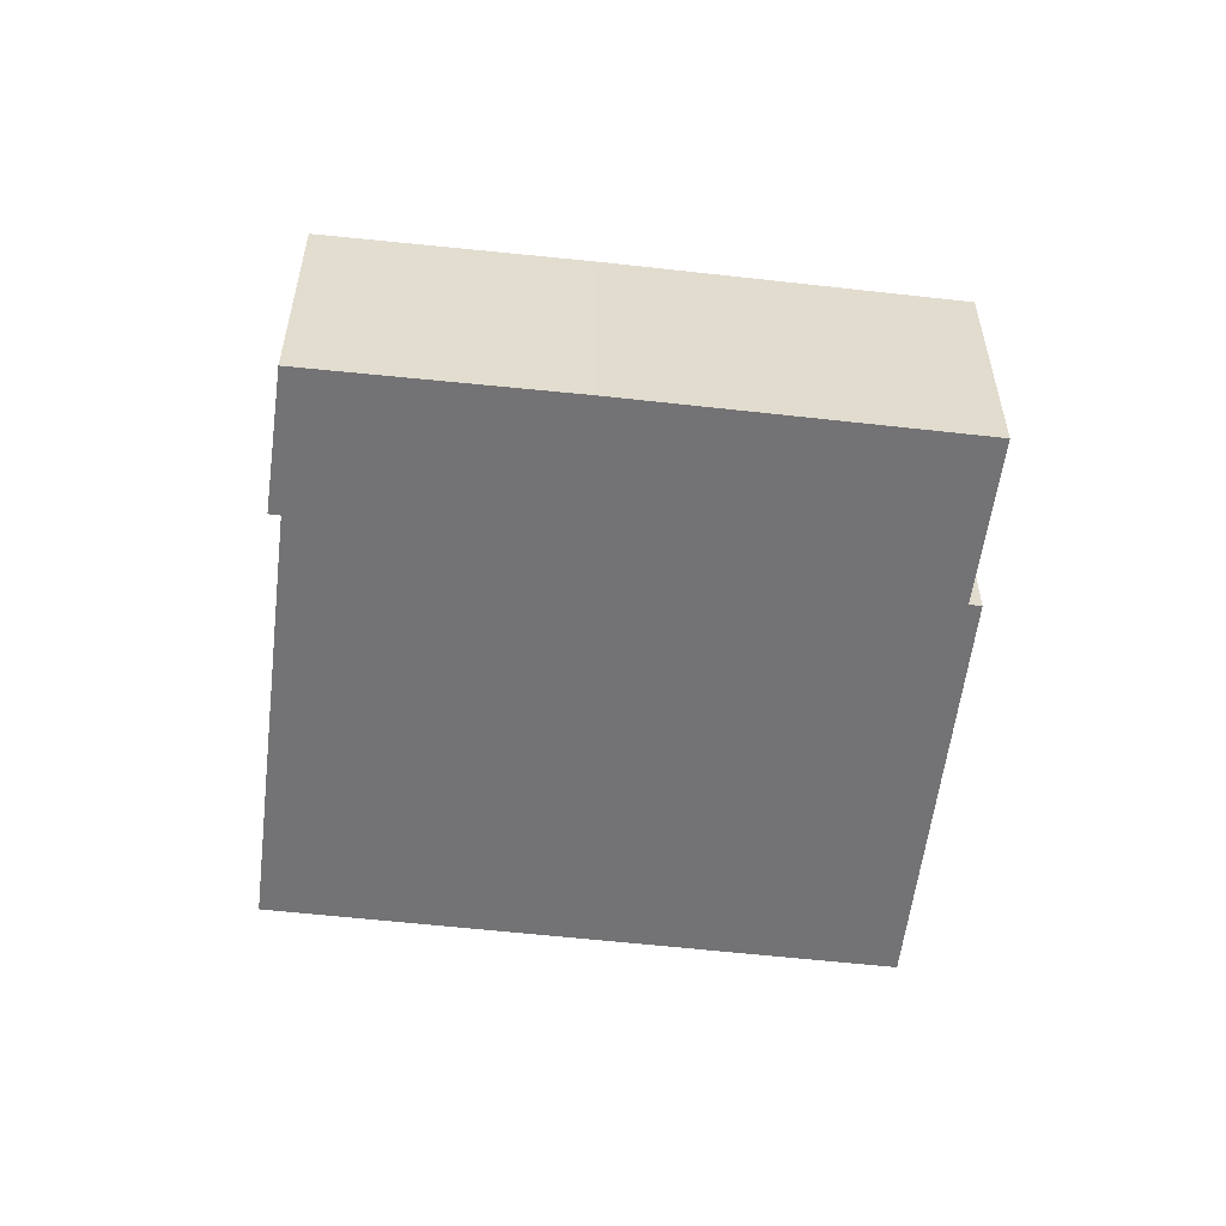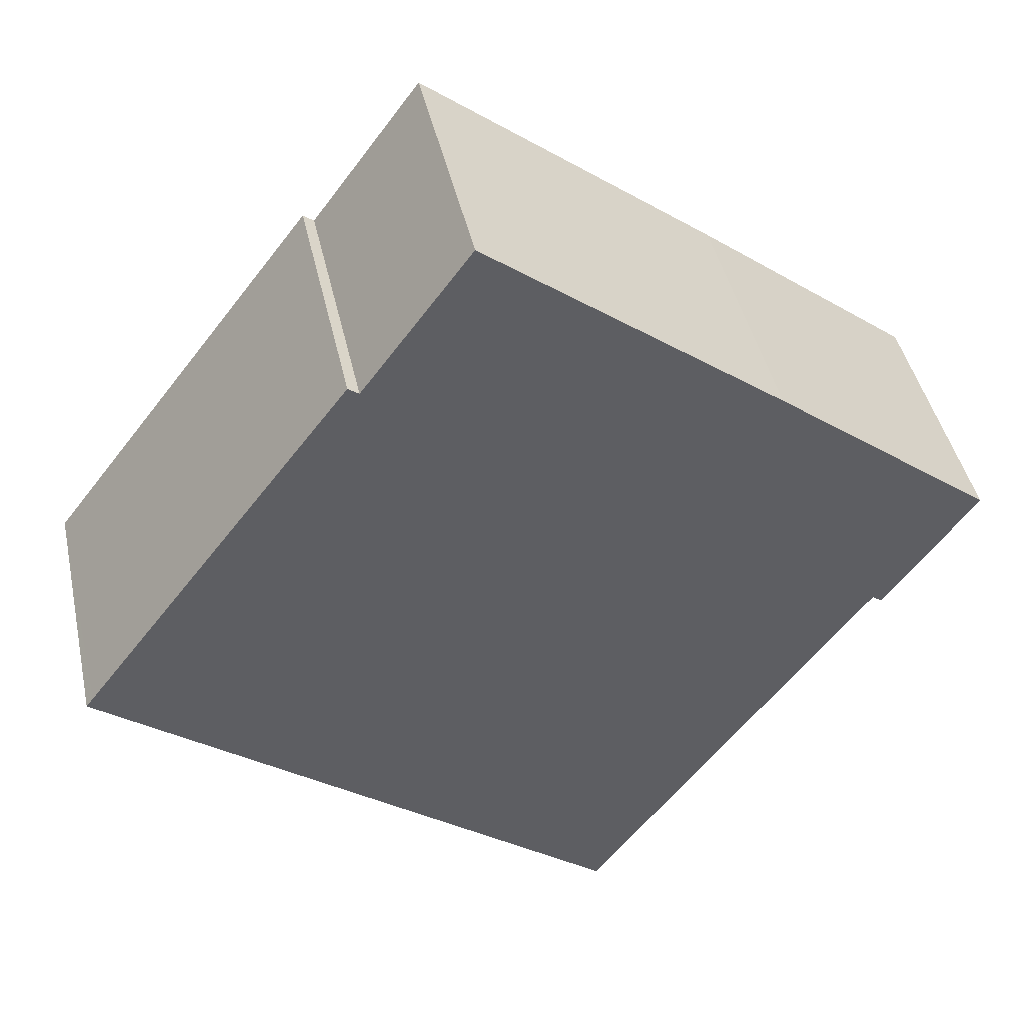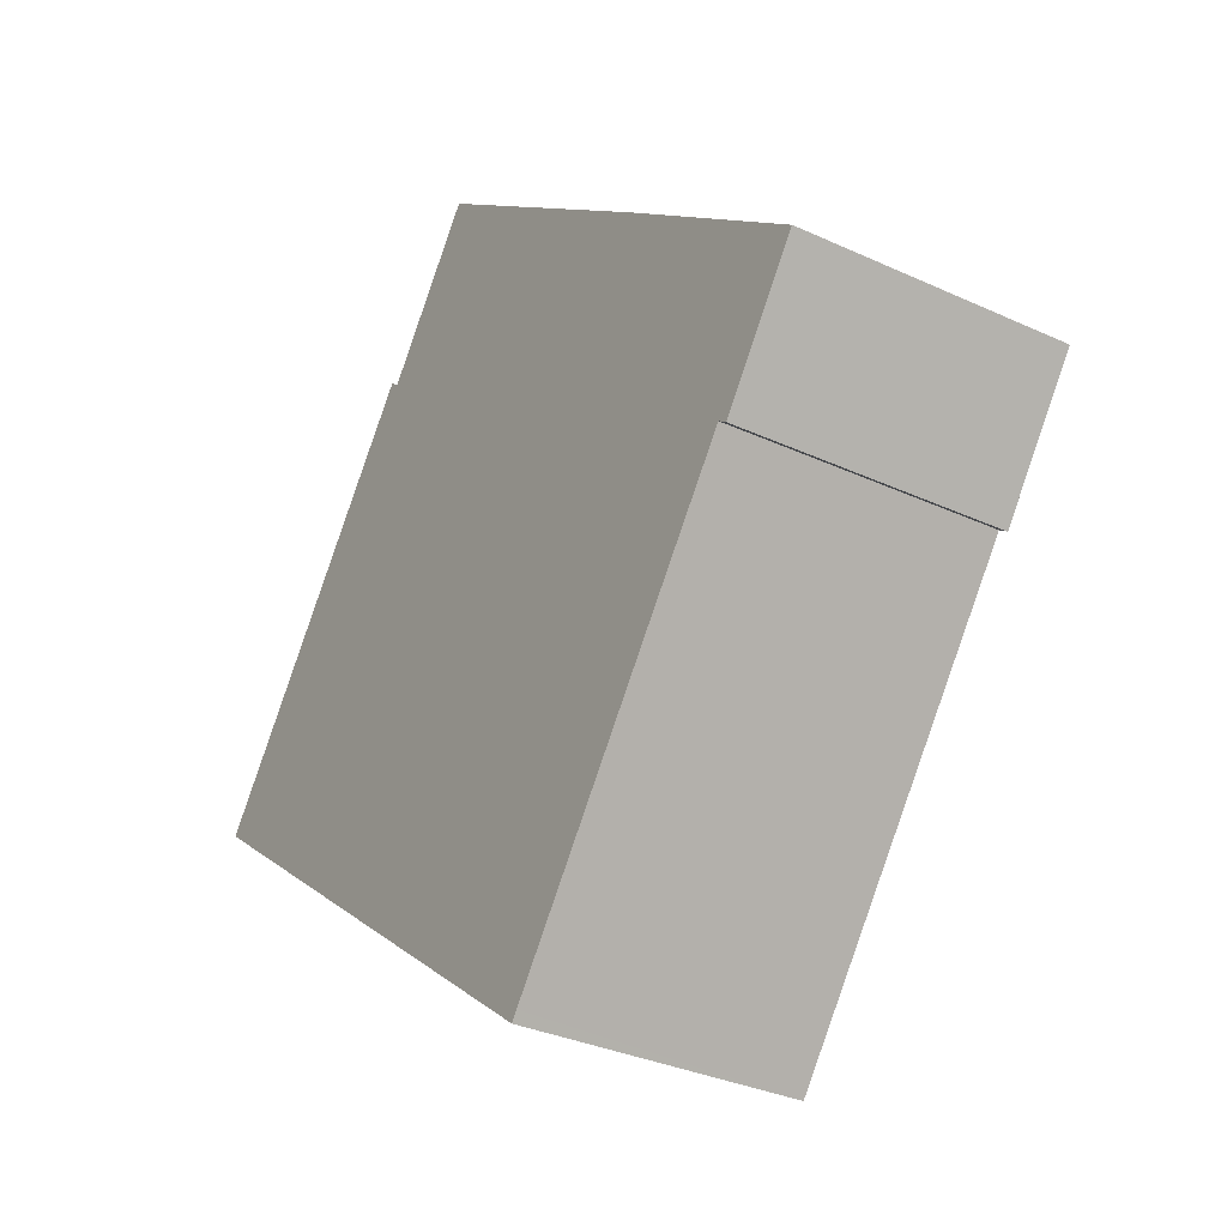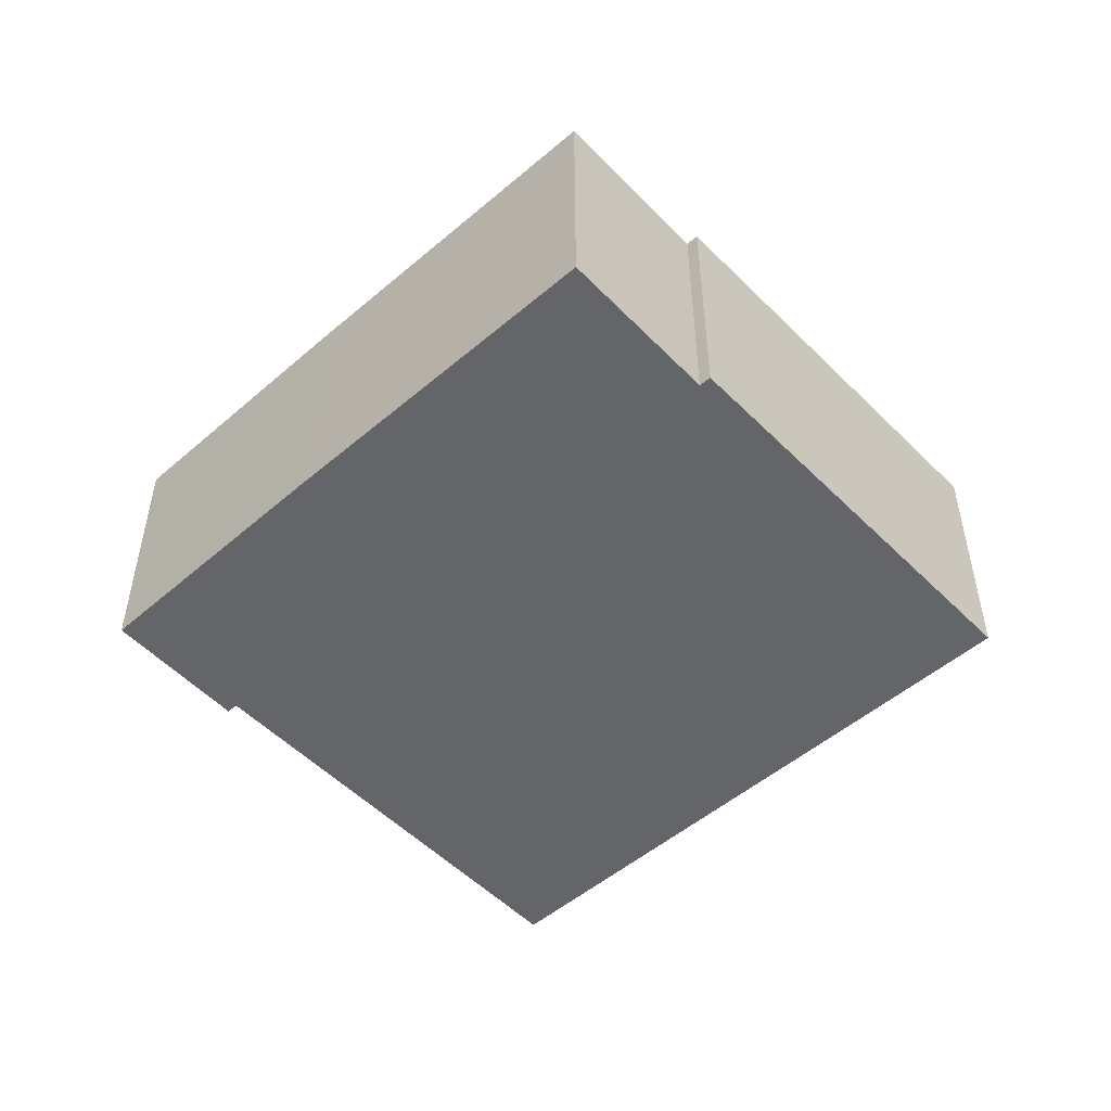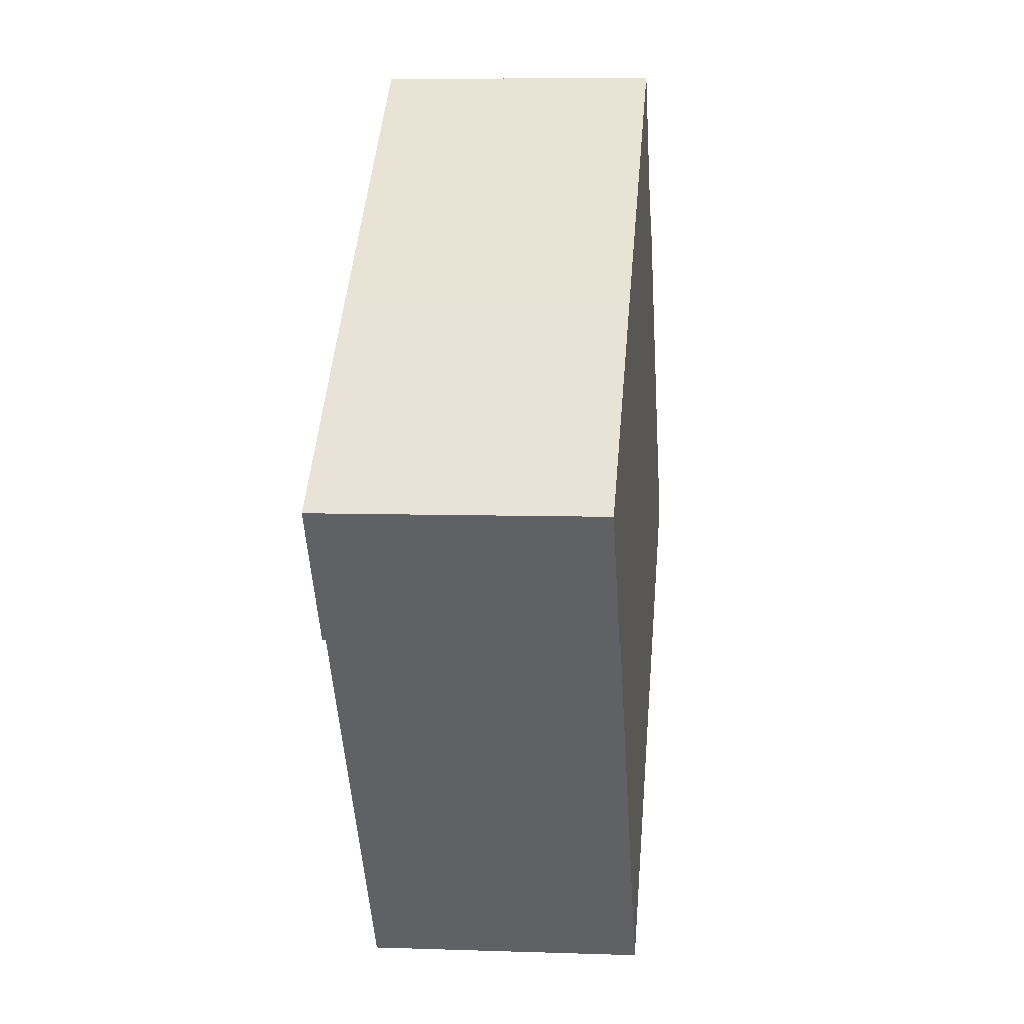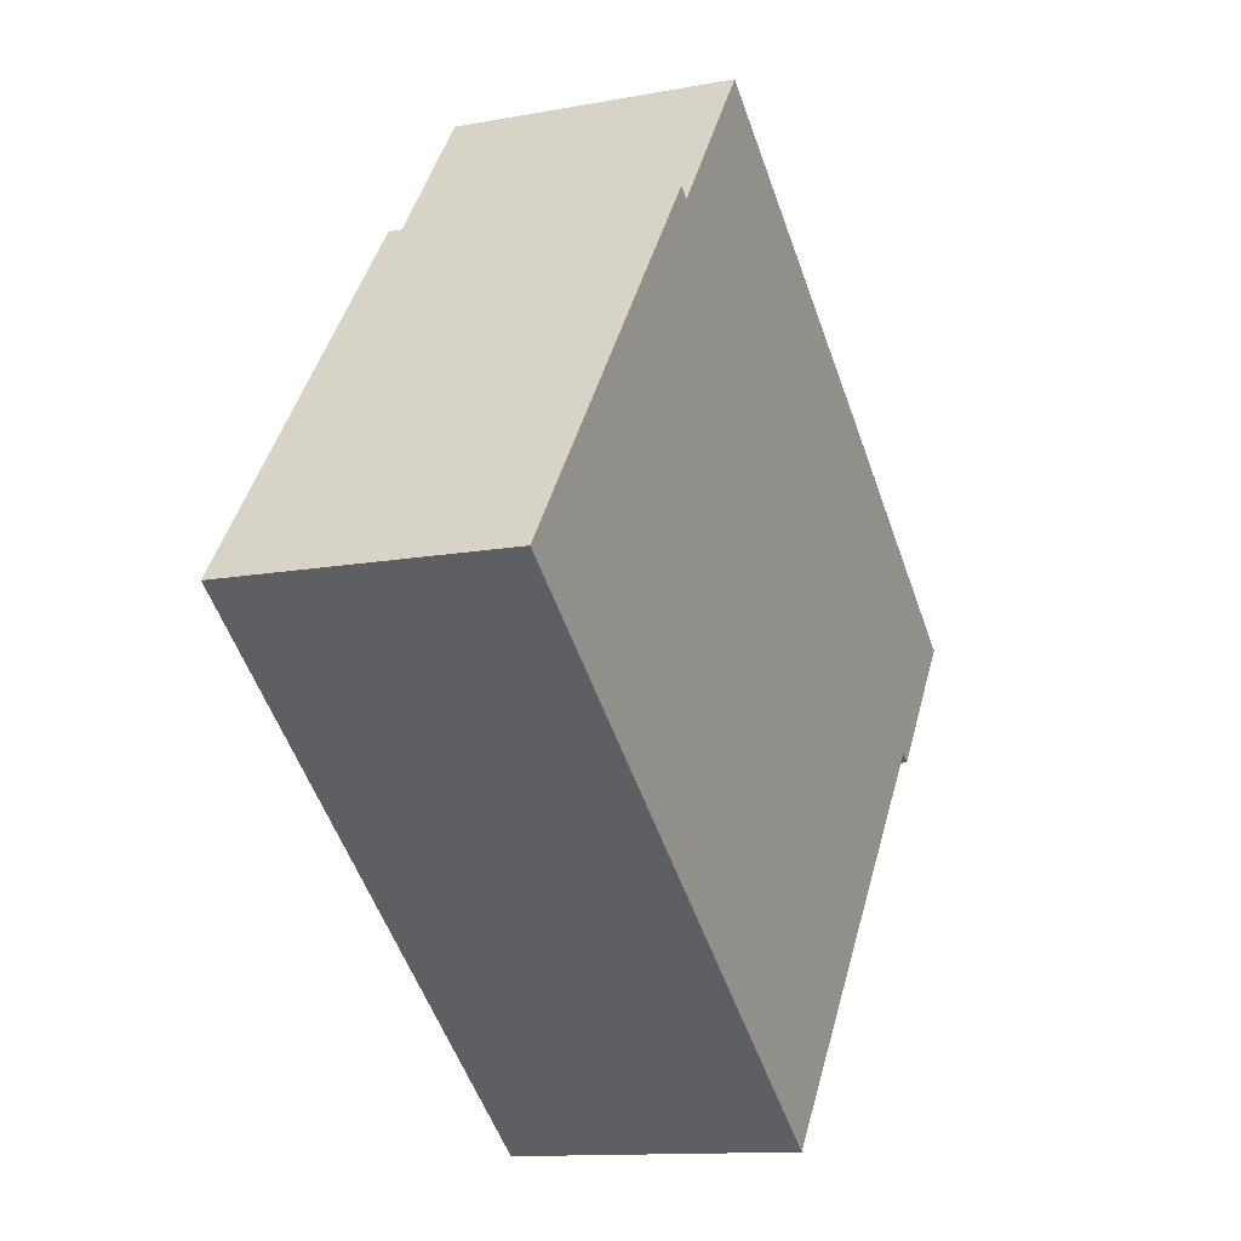
<metadata>
{"format":"obj","ext":"obj","renderer":"f3d","projection":"perspective","resolution":1024,"background":"white","views":[{"elev":-56.0,"azim":-44.1,"up":"+Y"},{"elev":43.3,"azim":167.8,"up":"+Z"},{"elev":-32.9,"azim":-122.5,"up":"+Z"},{"elev":-51.5,"azim":5.4,"up":"+Y"},{"elev":6.4,"azim":-84.1,"up":"+Z"},{"elev":-12.2,"azim":113.9,"up":"+Z"}]}
</metadata>
<code>
v  4.552 5.483 3.555
v  1.876 5.483 -2.565
v  0 5.483 3.357e-16
v  2.081 5.483 -2.415
v  7.829 5.483 -9.997
v  7.968 5.483 -10.18
v  18.75 5.483 -1.989
v  12.85 5.483 5.231
v  10.64 5.483 8.196
v  18.6 5.483 -1.802
v  13.07 5.483 5.391
v  18.75 1.218e-16 -1.989
v  7.968 6.234e-16 -10.18
v  2.081 1.479e-16 -2.415
v  1.876 1.571e-16 -2.565
v  7.829 6.121e-16 -9.997
v  0 0 0
v  4.552 -2.177e-16 3.555
v  10.64 -5.019e-16 8.196
v  12.85 -3.203e-16 5.231
v  13.07 -3.301e-16 5.391
v  18.6 1.103e-16 -1.802
g defaultobject
f 1 2 3
f 2 1 4
f 4 1 5
f 5 1 6
f 6 1 7
f 7 1 8
f 8 1 9
f 7 8 10
f 10 8 11
f 12 6 7
f 6 12 13
f 14 2 4
f 2 14 15
f 13 5 6
f 5 13 4
f 4 13 14
f 14 13 16
f 15 3 2
f 3 15 17
f 17 1 3
f 1 17 18
f 1 18 9
f 9 18 19
f 20 11 8
f 11 20 21
f 19 8 9
f 8 19 20
f 10 12 7
f 12 10 11
f 12 11 22
f 22 11 21
f 15 18 17
f 18 15 14
f 18 14 16
f 18 16 19
f 19 16 13
f 19 13 20
f 20 13 12
f 20 12 22
f 20 22 21

</code>
